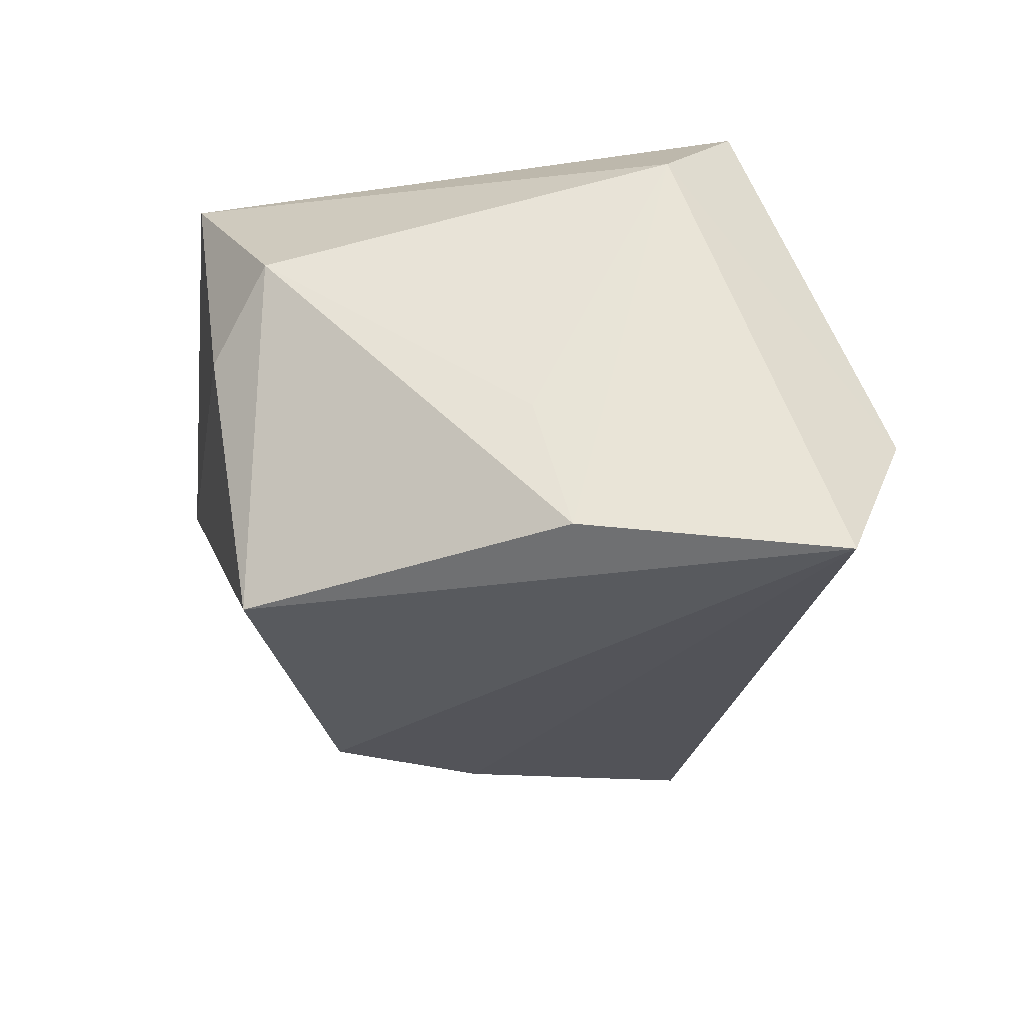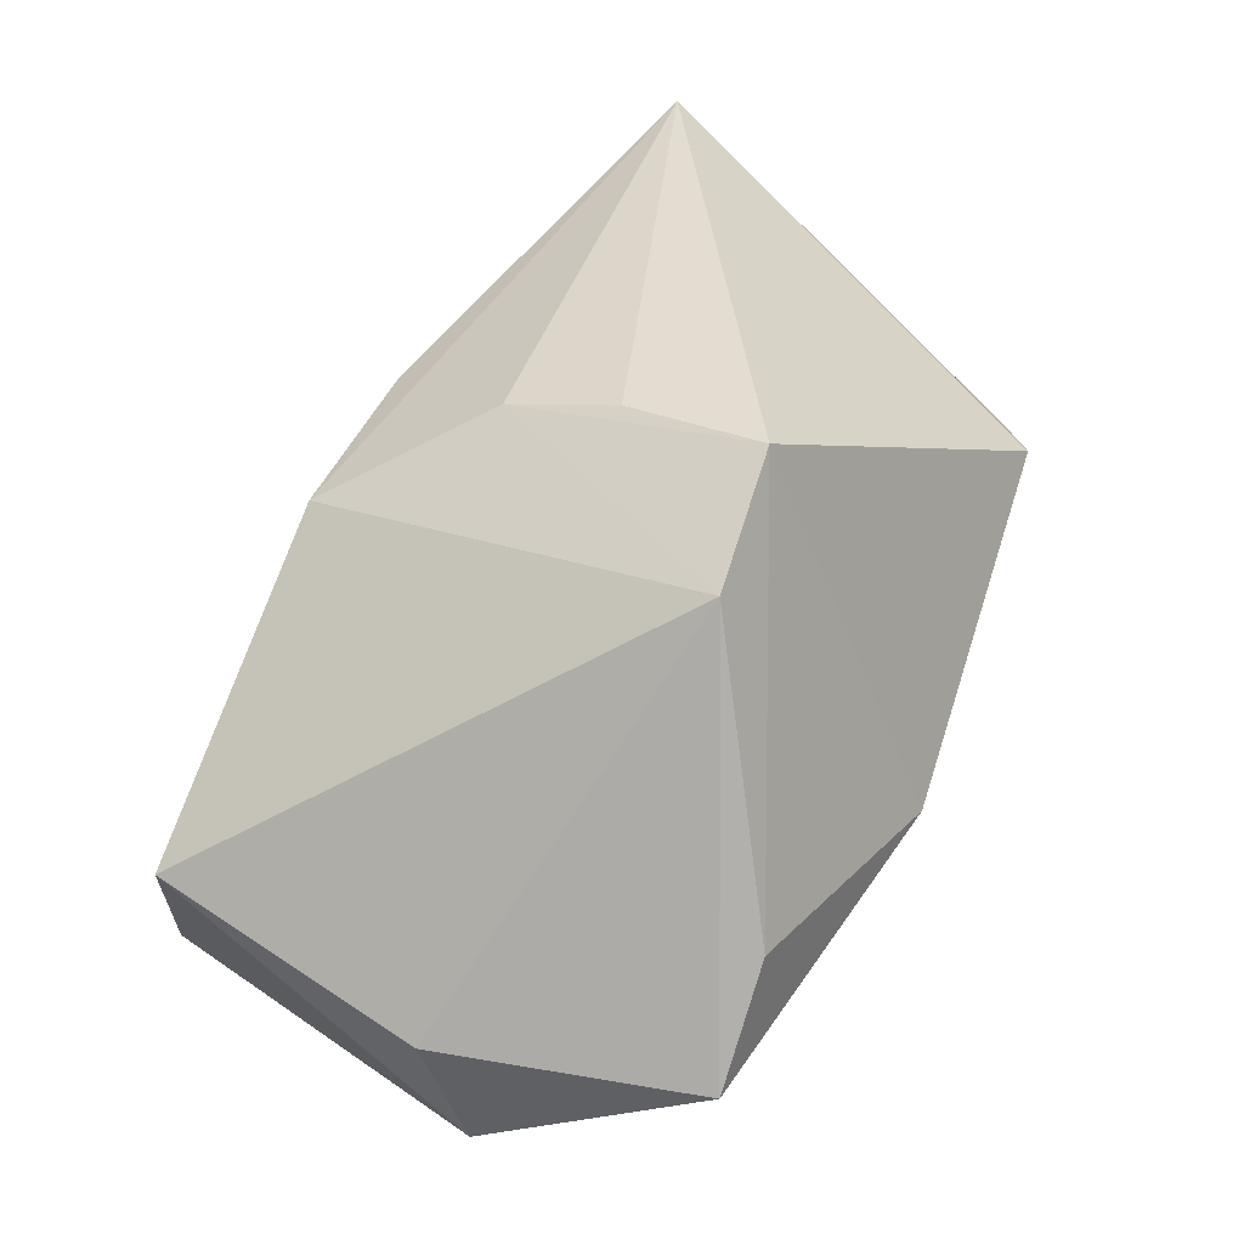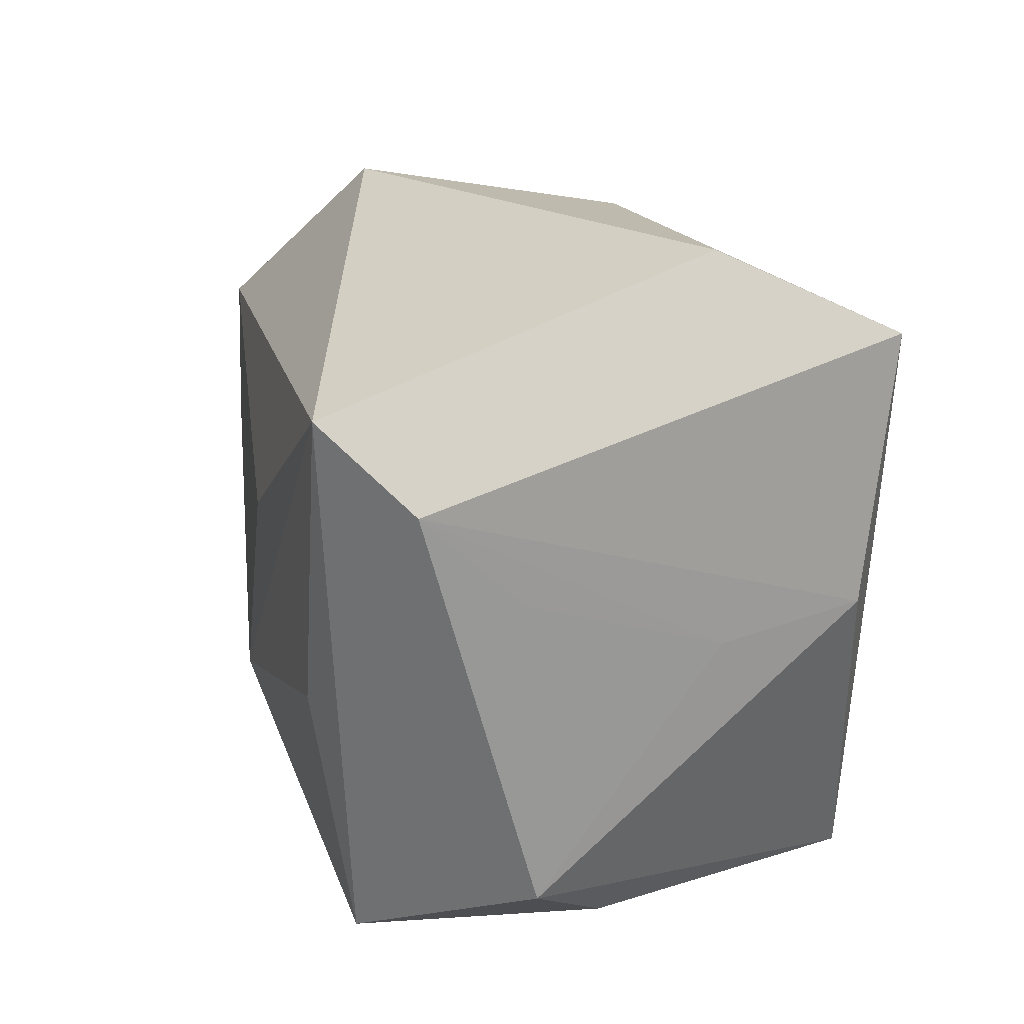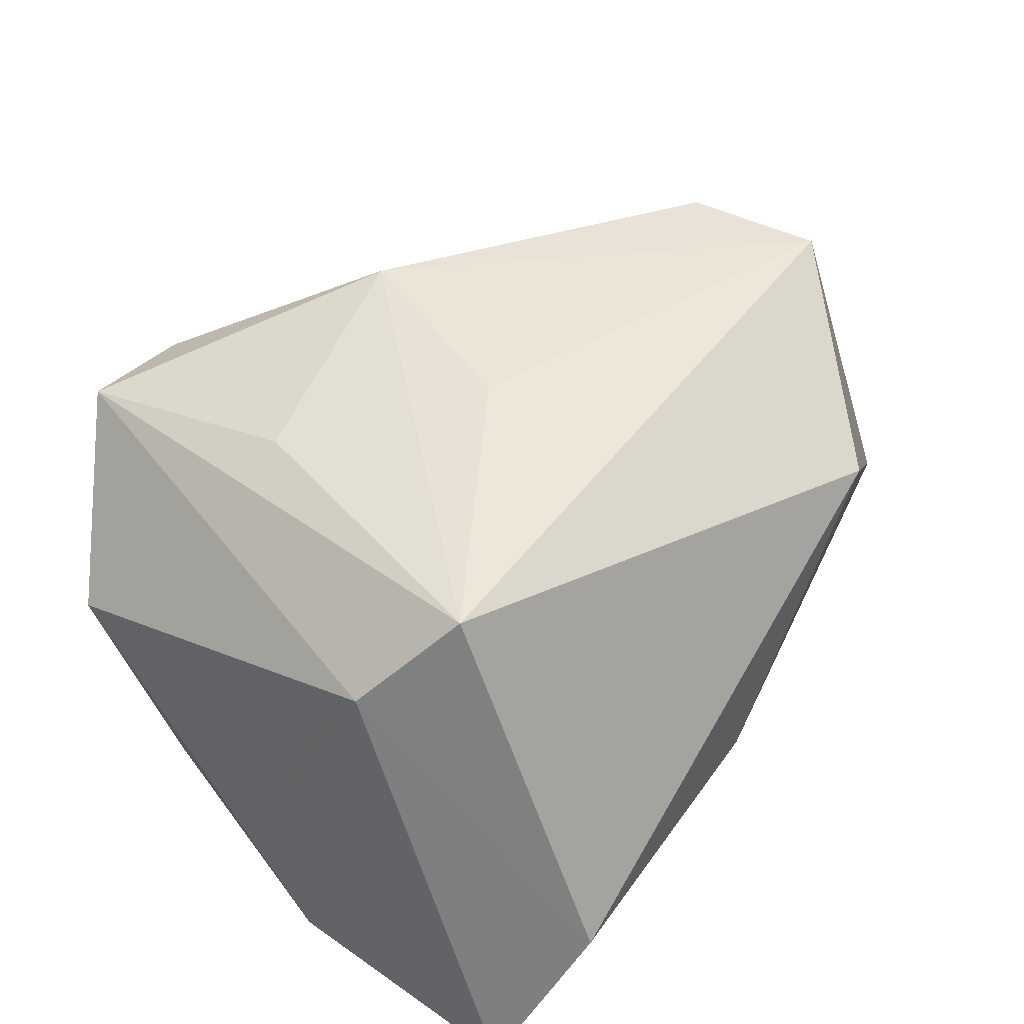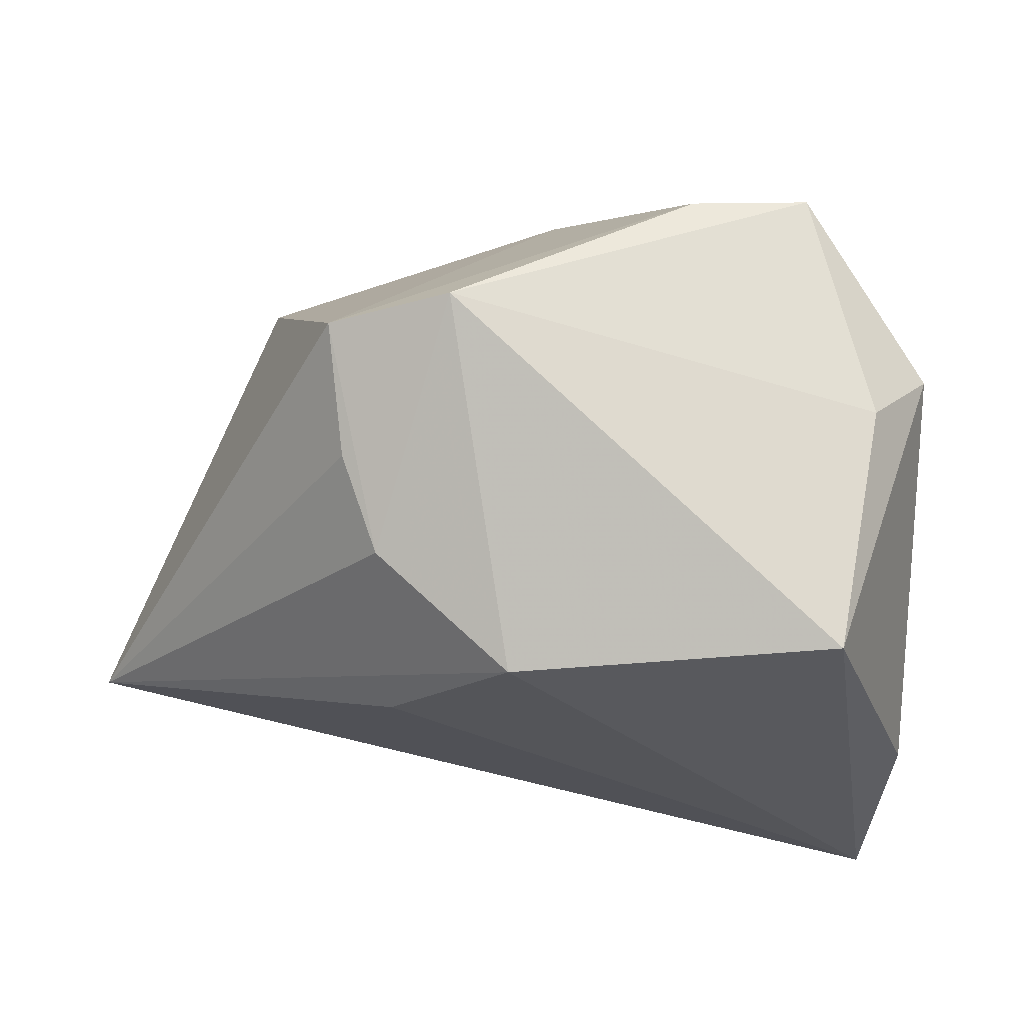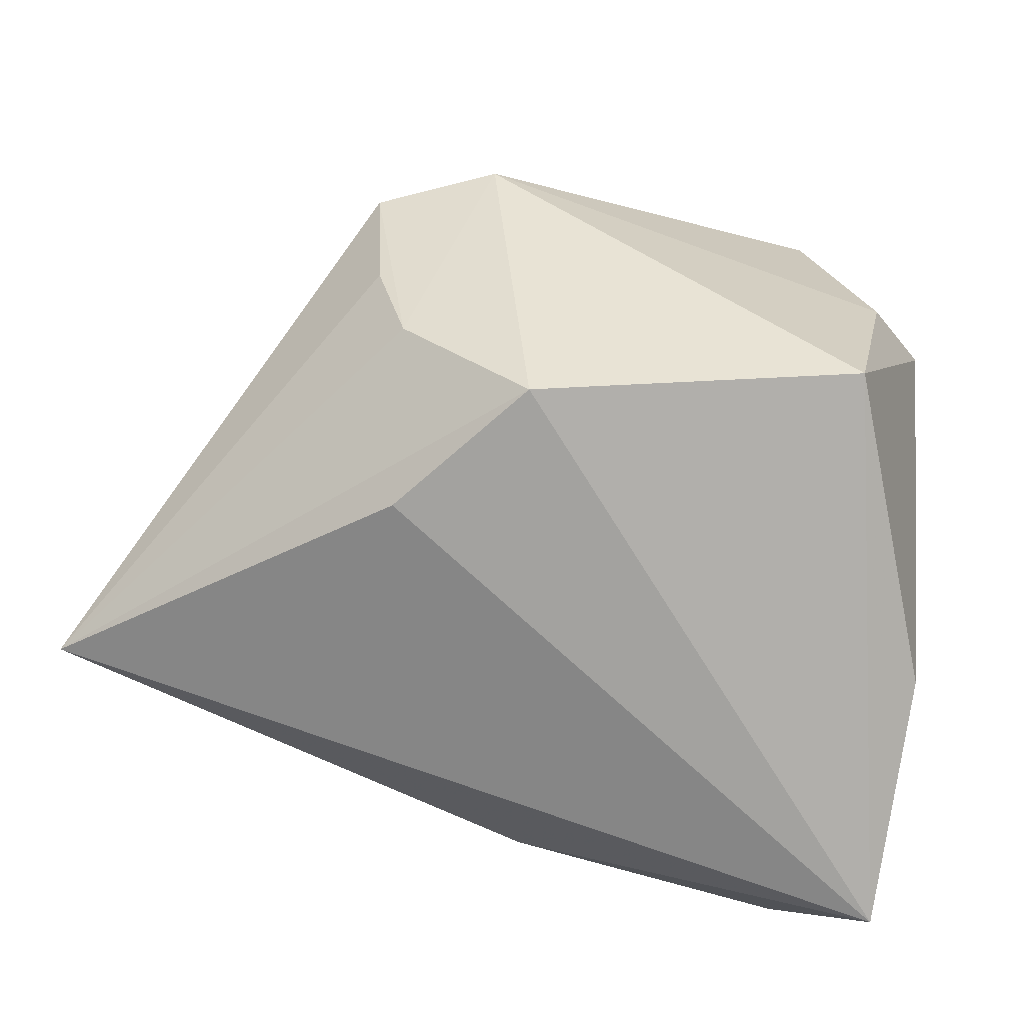
<metadata>
{"format":"obj","ext":"obj","renderer":"f3d","projection":"perspective","resolution":1024,"background":"white","views":[{"elev":-30.5,"azim":85.9,"up":"+Z"},{"elev":-80.0,"azim":-112.3,"up":"+Y"},{"elev":15.6,"azim":82.4,"up":"+Y"},{"elev":40.5,"azim":123.7,"up":"+Z"},{"elev":-29.9,"azim":-6.9,"up":"+Z"},{"elev":-78.2,"azim":-13.4,"up":"+Z"}]}
</metadata>
<code>
v 0.02184 0.0232 -0.009213
v 0.003979 0.002606 0.0201
v -0.02445 0.003164 0.02074
v 0.01457 -0.008587 0.01728
v -0.01634 -0.01526 -0.01179
v 0.01589 -0.02078 -0.02019
v -0.03662 0.01551 -0.008617
v 0.02627 0.001194 0.003597
v -0.01912 -0.01797 -0.00549
v 0.01434 -0.02608 0.0142
v 0.005695 -0.026 0.01334
v 0.02387 -0.0204 0.002491
v 0.001637 0.02346 -0.006193
v -0.01302 0.02446 0.0108
v -0.006659 -0.01424 -0.02019
v 0.02237 0.01282 0.01684
v -0.02067 -0.02266 0.002711
v 0.01888 -0.02381 -0.00261
v -0.01233 -0.02696 0.00305
v 0.02576 -0.002089 -0.009379
v -0.02485 0.01322 0.02058
v -0.01416 -0.003563 -0.01841
v 0.02582 0.0004772 -0.0184
v -0.00265 -0.0117 0.02096
v 0.02701 0.007463 0.01054
v 0.02701 0.01848 -0.02019
f 26 7 13
f 7 14 13
f 22 7 26
f 26 15 22
f 22 15 7
f 19 15 6
f 6 15 26
f 24 16 2
f 25 10 12
f 16 10 25
f 14 16 1
f 1 13 14
f 26 13 1
f 1 25 26
f 16 25 1
f 11 10 24
f 19 10 11
f 4 16 24
f 24 10 4
f 4 10 16
f 5 15 19
f 7 15 5
f 5 9 7
f 17 5 19
f 9 5 17
f 7 9 17
f 17 11 24
f 19 11 17
f 26 25 23
f 23 6 26
f 12 6 23
f 18 10 19
f 19 6 18
f 12 10 18
f 18 6 12
f 7 17 3
f 3 17 24
f 12 23 20
f 20 23 25
f 21 14 7
f 7 3 21
f 21 16 14
f 21 2 16
f 24 2 21
f 21 3 24
f 8 25 12
f 12 20 8
f 8 20 25

</code>
